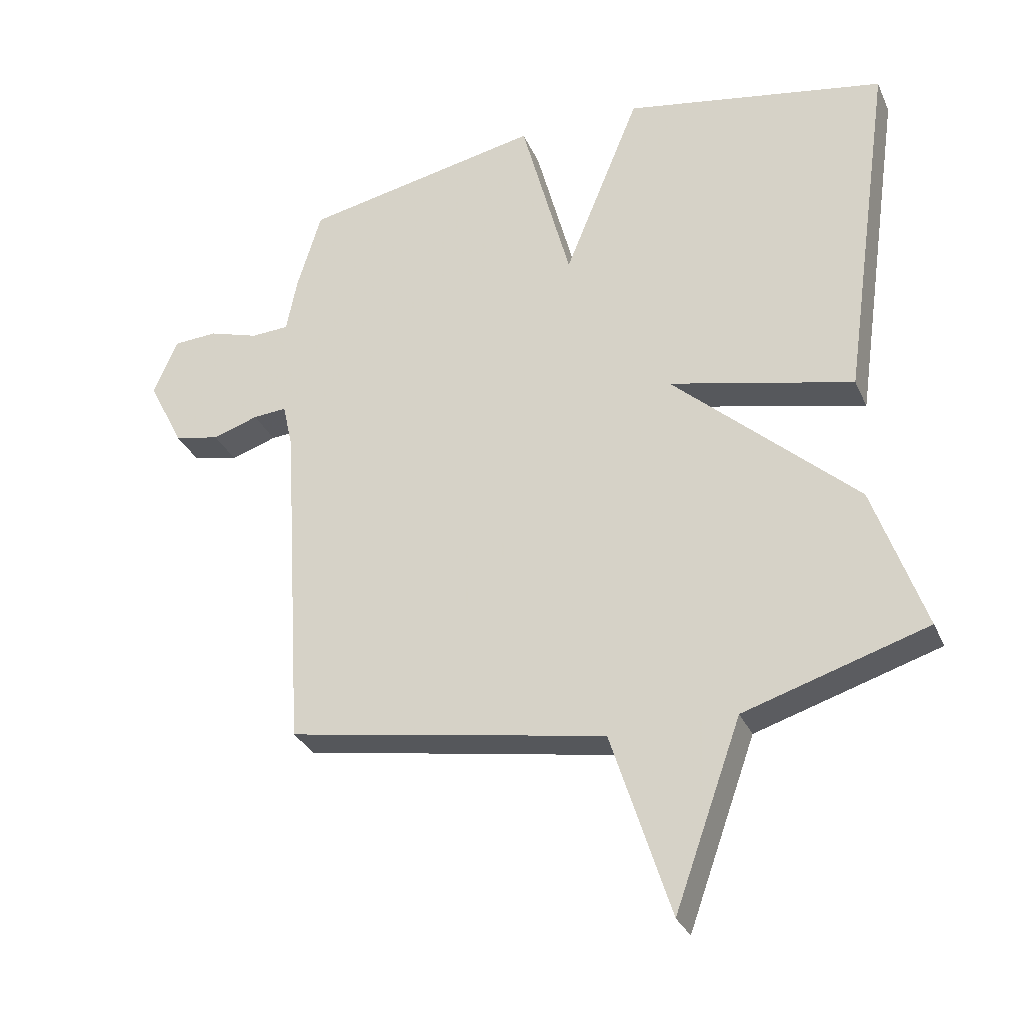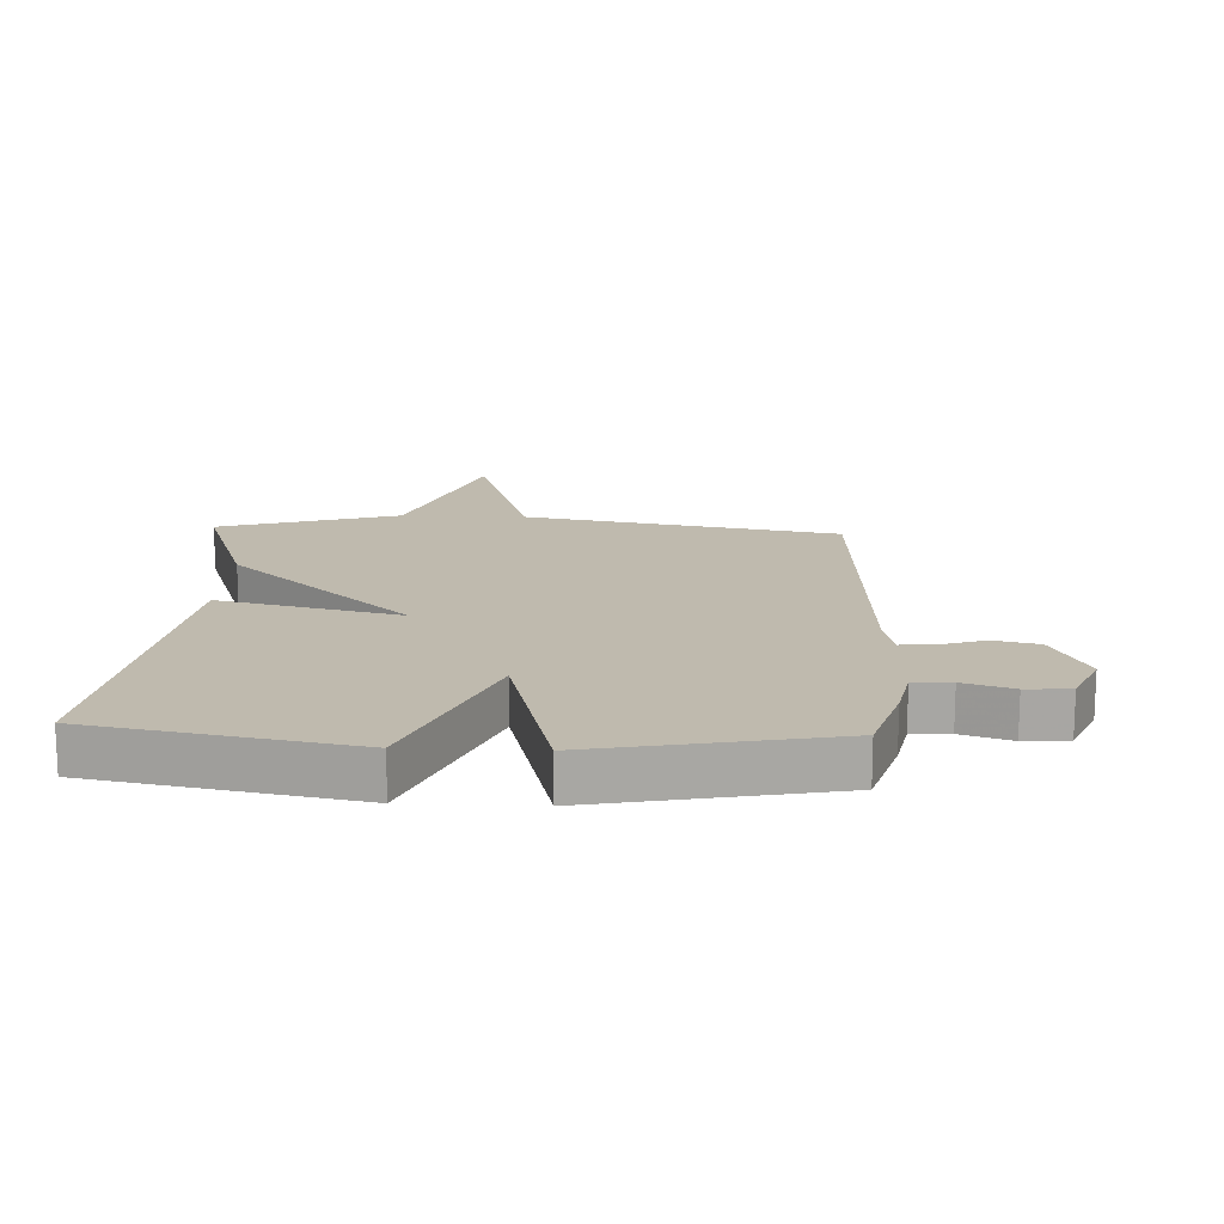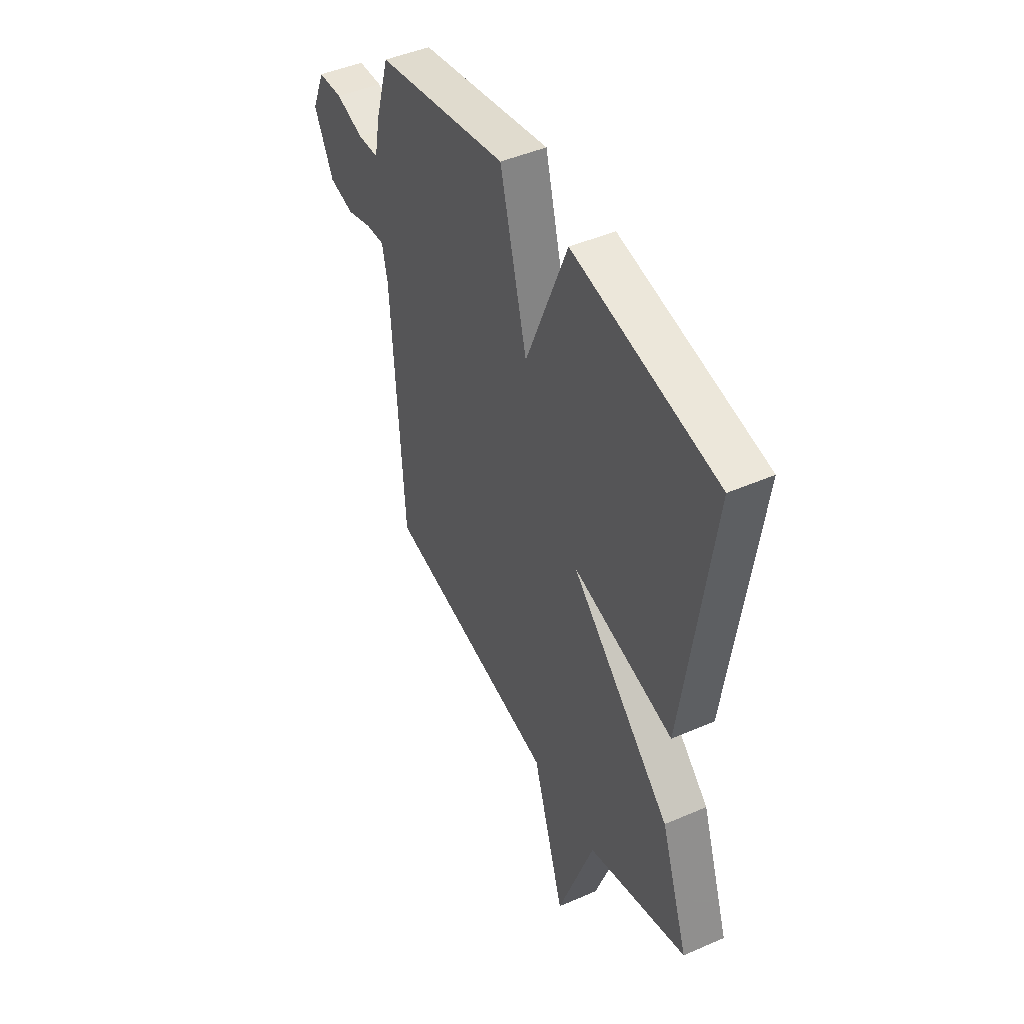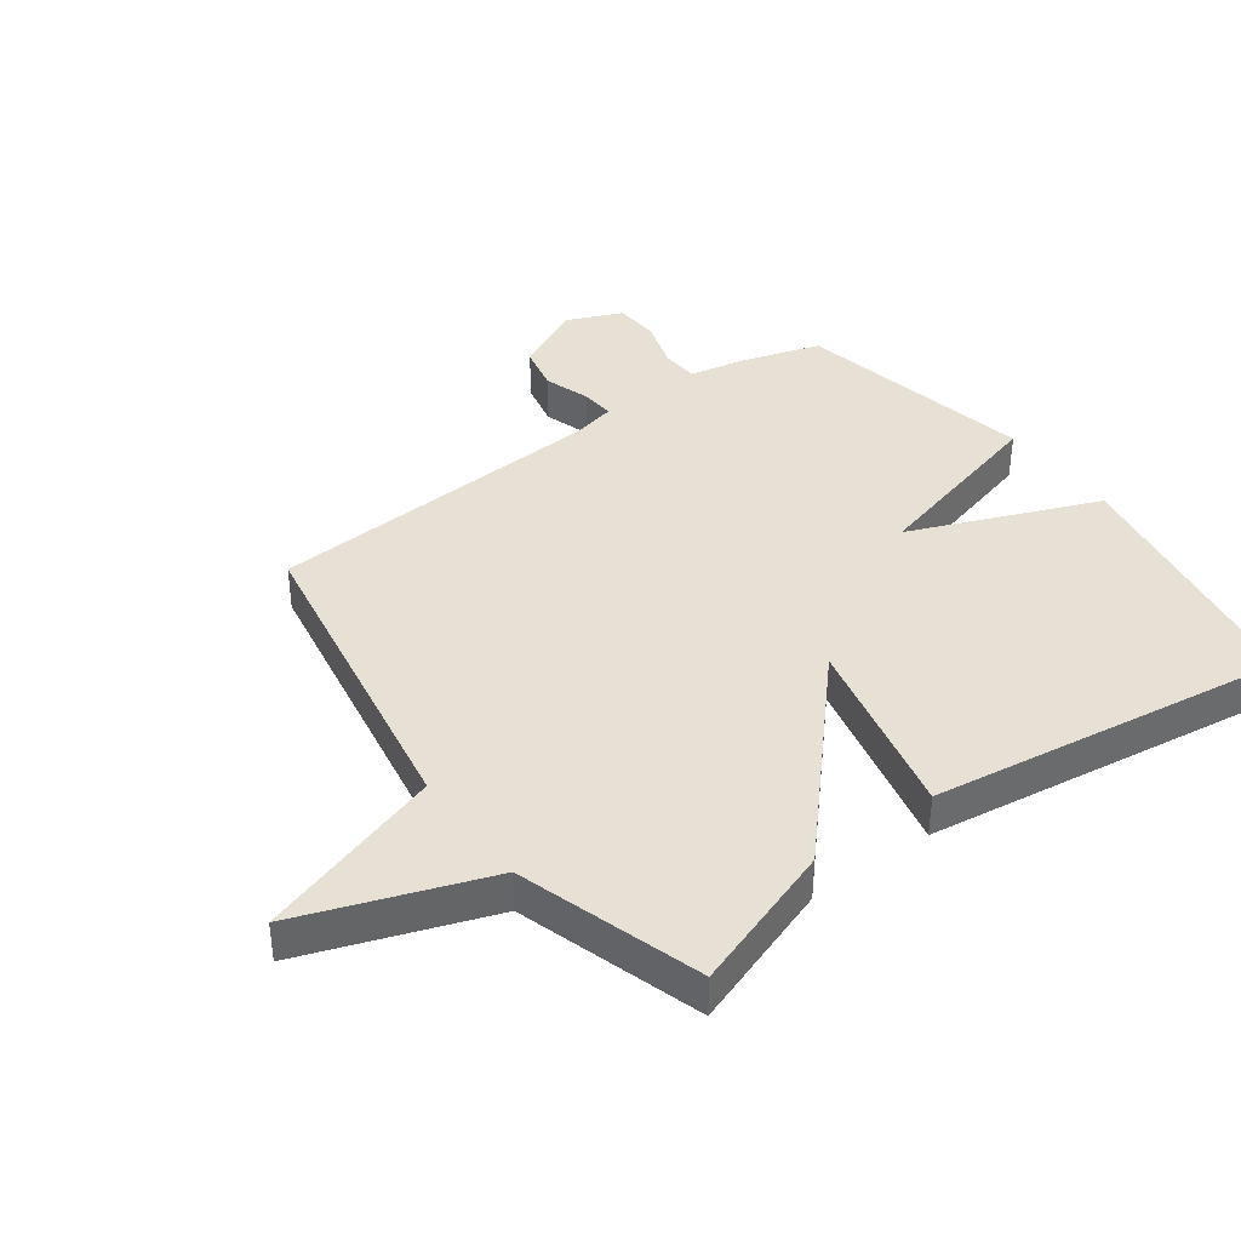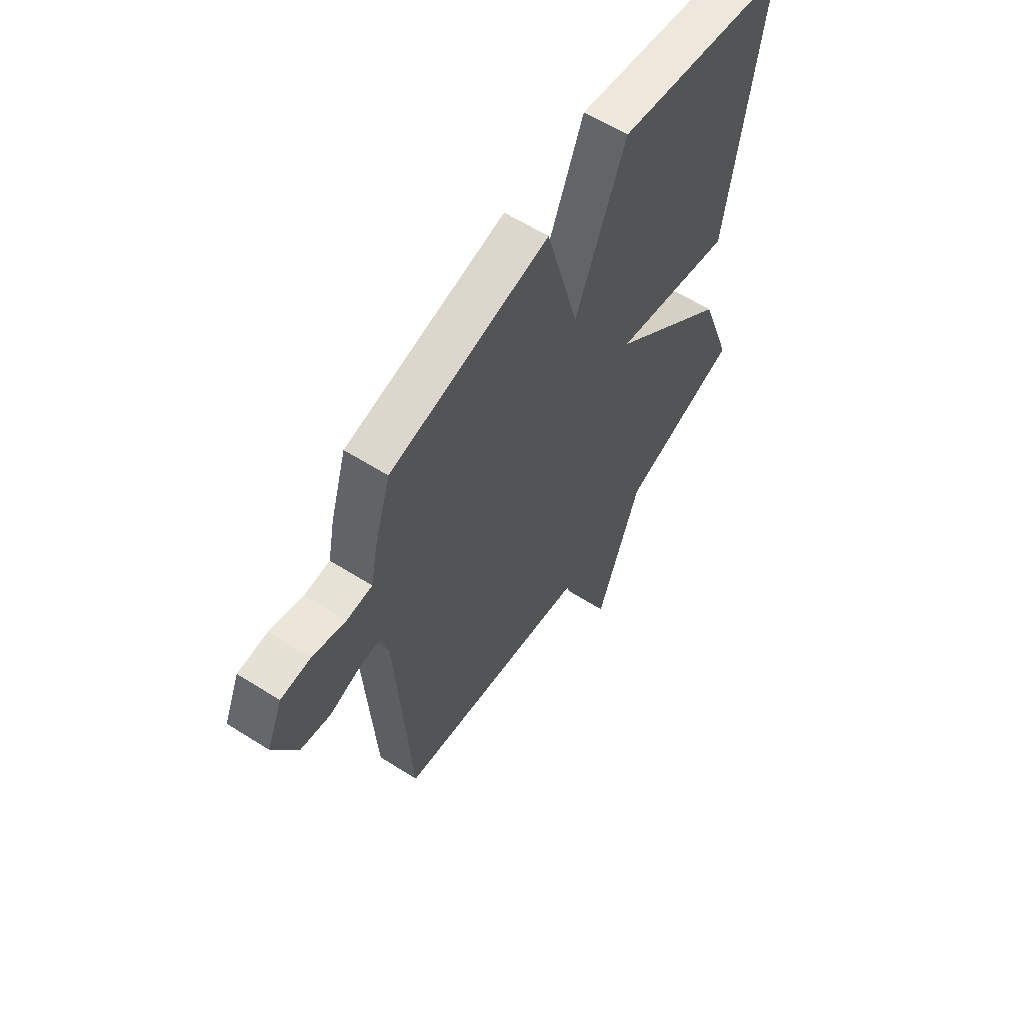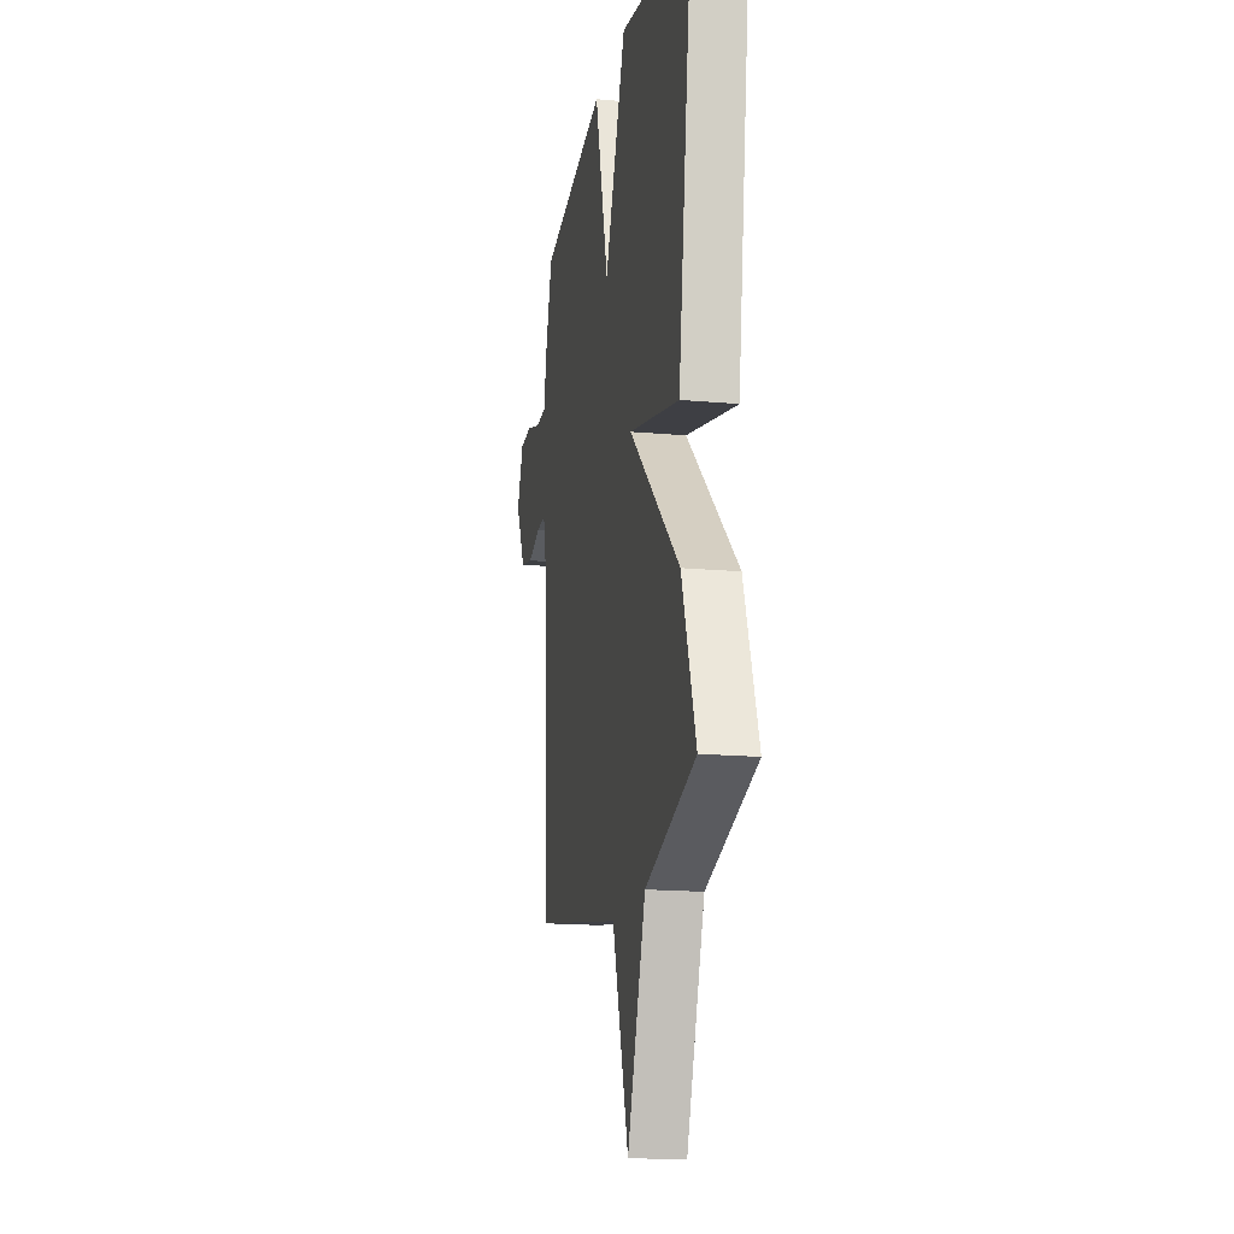
<metadata>
{"format":"obj","ext":"obj","renderer":"f3d","projection":"perspective","resolution":1024,"background":"white","views":[{"elev":-31.0,"azim":-159.0,"up":"+Z"},{"elev":15.8,"azim":2.7,"up":"+Y"},{"elev":46.0,"azim":-116.5,"up":"+Z"},{"elev":39.1,"azim":-126.3,"up":"+Y"},{"elev":60.9,"azim":122.8,"up":"+Z"},{"elev":-16.6,"azim":-100.6,"up":"+Z"}]}
</metadata>
<code>
v 0.5 0.07 0.5
v 0.539 0.07 0.371
v 0.556 0.07 0.284
v 0.617 0.07 0.281
v 0.697 0.07 0.306
v 0.768 0.07 0.302
v 0.806 0.07 0.213
v 0.75 0.07 0.102
v 0.677 0.07 0.086
v 0.604 0.07 0.11
v 0.55 0.07 0.114
v 0.534 0.07 0.042
v 0.5 0.07 -0.5
v -0.009 0.07 -0.59
v -0.103 0.07 -0.885
v -0.209 0.07 -0.59
v -0.5 0.07 -0.5
v -0.419 0.07 -0.267
v -0.126 0.07 0.001
v -0.419 0.07 -0.067
v -0.5 0.07 0.5
v -0.082 0.07 0.576
v 0.039 0.07 0.278
v 0.118 0.07 0.576
v 0.5 0 0.5
v 0.539 0 0.371
v 0.556 0 0.284
v 0.617 0 0.281
v 0.697 0 0.306
v 0.768 0 0.302
v 0.806 0 0.213
v 0.75 0 0.102
v 0.677 0 0.086
v 0.604 0 0.11
v 0.55 0 0.114
v 0.534 0 0.042
v 0.5 0 -0.5
v -0.009 0 -0.59
v -0.103 0 -0.885
v -0.209 0 -0.59
v -0.5 0 -0.5
v -0.419 0 -0.267
v -0.126 0 0.001
v -0.419 0 -0.067
v -0.5 0 0.5
v -0.082 0 0.576
v 0.039 0 0.278
v 0.118 0 0.576
f 1 2 3
f 24 1 3
f 23 24 3
f 21 22 23
f 20 21 23
f 19 20 23
f 19 23 3 4
f 19 4 5
f 18 19 5
f 17 18 5
f 16 17 5
f 14 15 16
f 12 13 14 16
f 11 12 16
f 11 16 5
f 6 7 8
f 5 6 8
f 11 5 8
f 10 11 8
f 8 9 10
f 27 26 25
f 27 25 48
f 27 48 47
f 47 46 45
f 47 45 44
f 47 44 43
f 28 27 47 43
f 29 28 43
f 29 43 42
f 29 42 41
f 29 41 40
f 40 39 38
f 40 38 37 36
f 40 36 35
f 29 40 35
f 32 31 30
f 32 30 29
f 32 29 35
f 32 35 34
f 34 33 32
f 1 25 26 2
f 2 26 27 3
f 3 27 28 4
f 4 28 29 5
f 5 29 30 6
f 6 30 31 7
f 7 31 32 8
f 8 32 33 9
f 9 33 34 10
f 10 34 35 11
f 11 35 36 12
f 12 36 37 13
f 13 37 38 14
f 14 38 39 15
f 15 39 40 16
f 16 40 41 17
f 17 41 42 18
f 18 42 43 19
f 19 43 44 20
f 20 44 45 21
f 21 45 46 22
f 22 46 47 23
f 23 47 48 24
f 24 48 25 1

</code>
